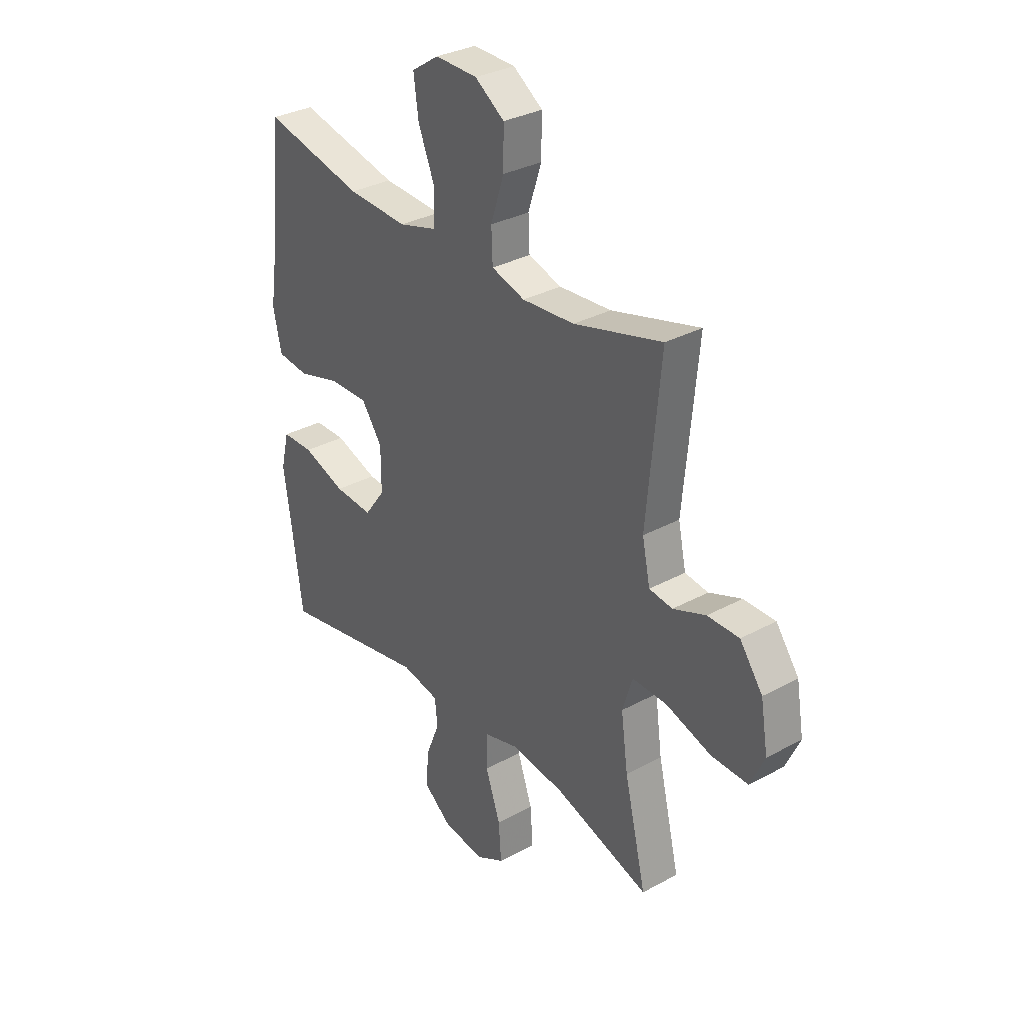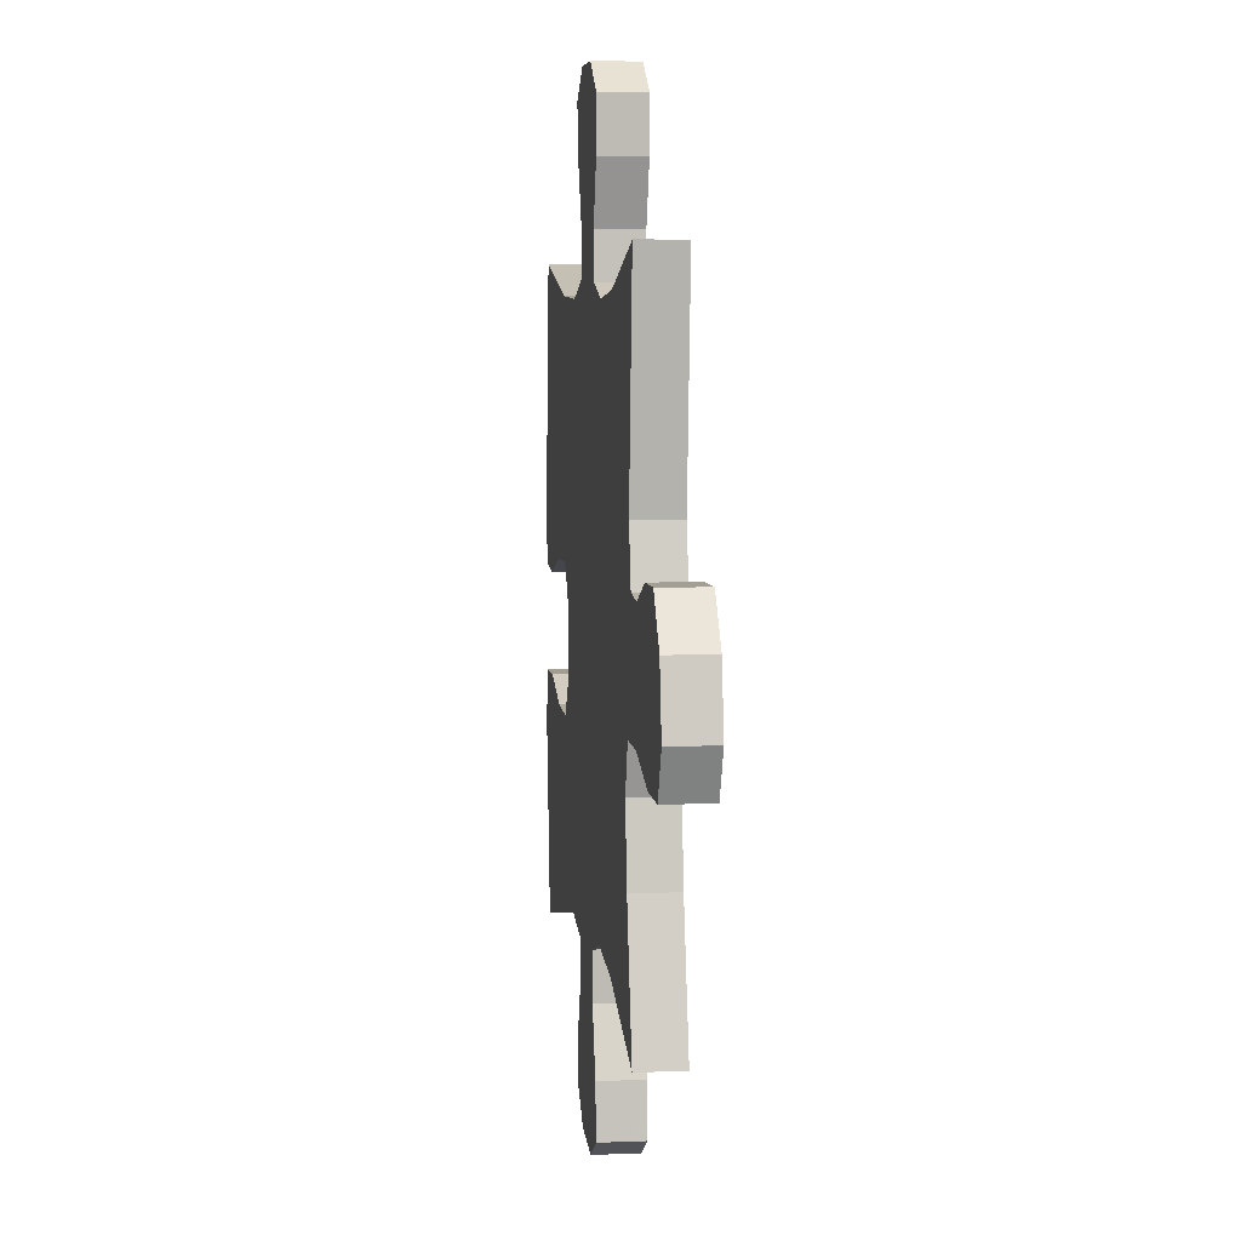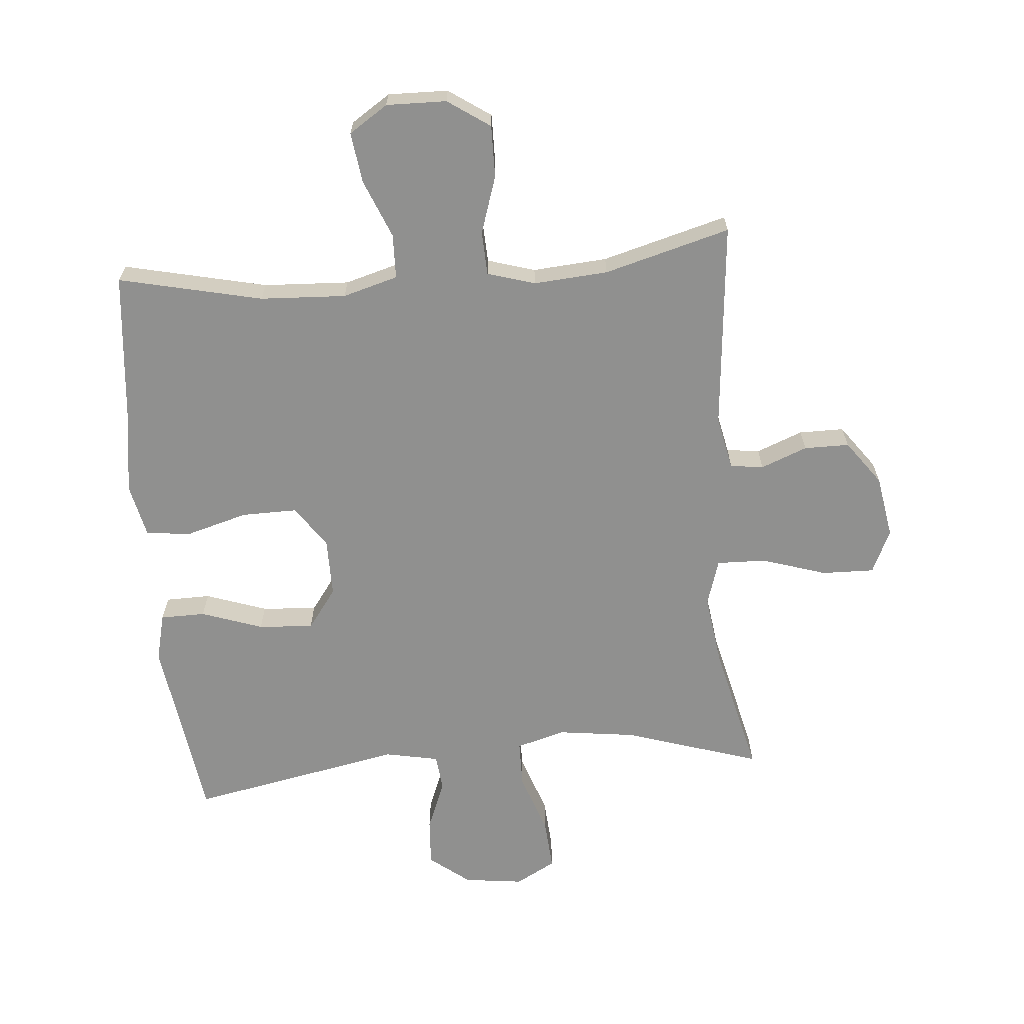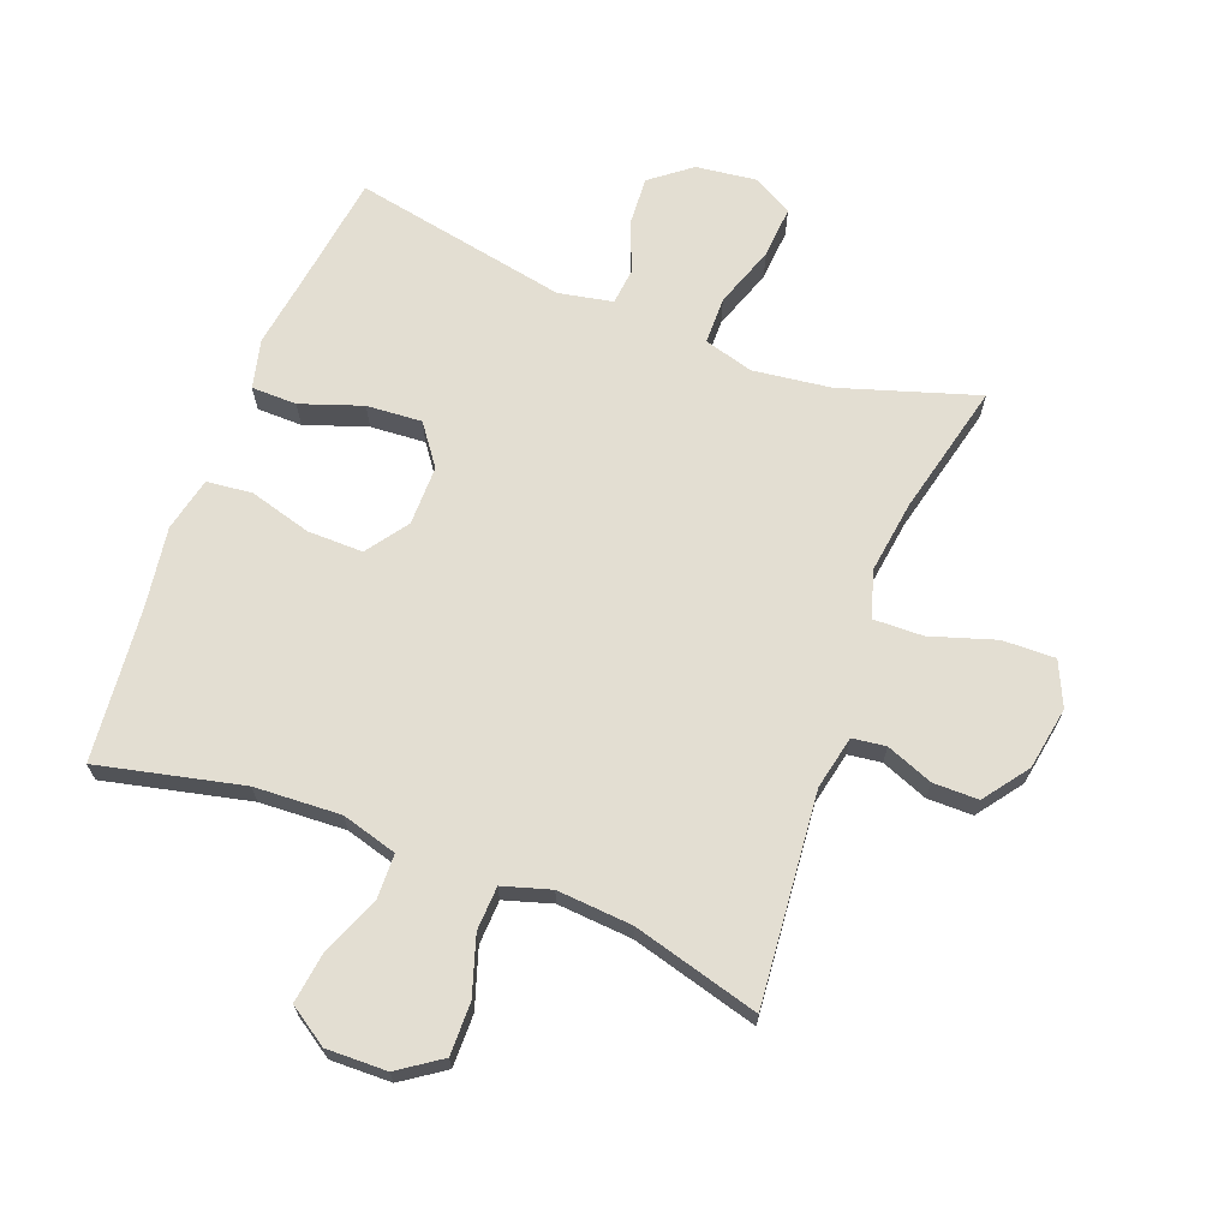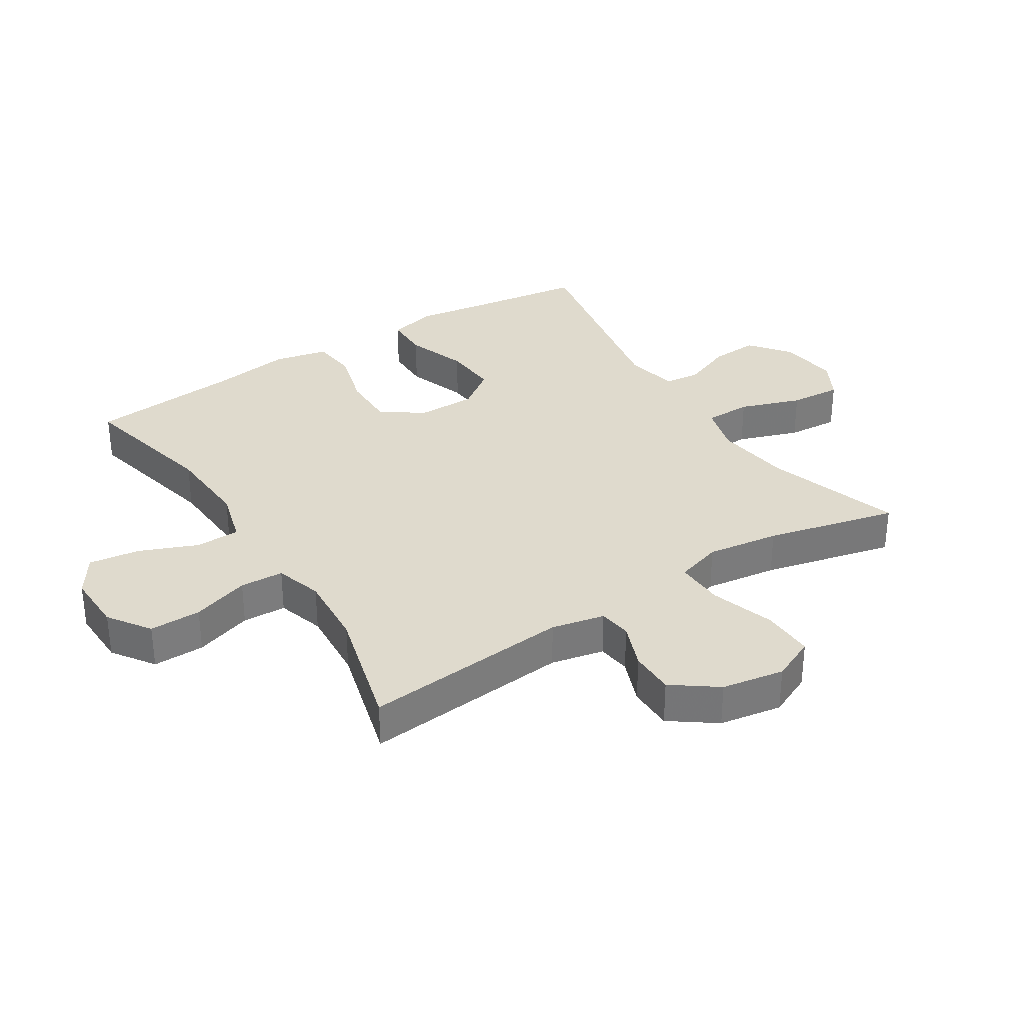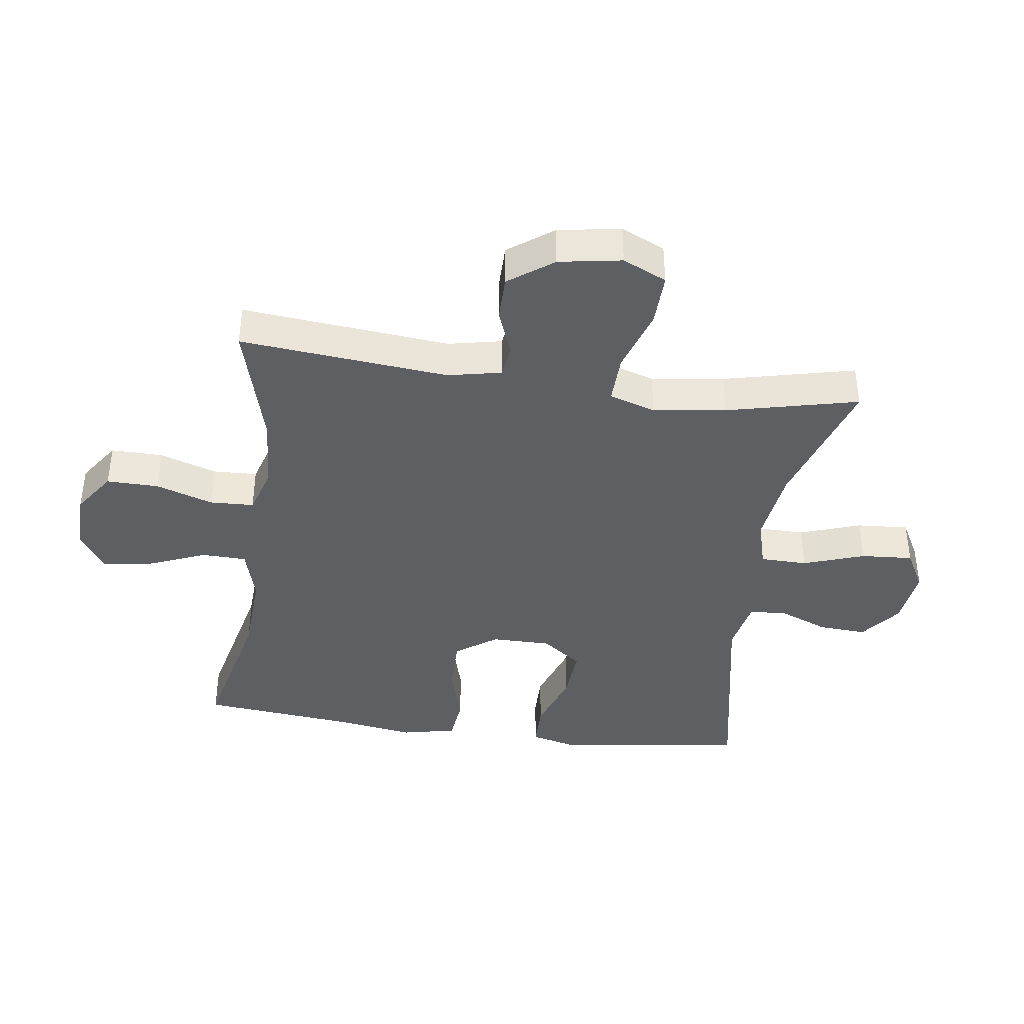
<metadata>
{"format":"obj","ext":"obj","renderer":"f3d","projection":"perspective","resolution":1024,"background":"white","views":[{"elev":32.2,"azim":52.7,"up":"+Z"},{"elev":5.4,"azim":82.9,"up":"+Z"},{"elev":-65.5,"azim":4.9,"up":"+Y"},{"elev":67.7,"azim":20.9,"up":"+Y"},{"elev":32.9,"azim":57.5,"up":"+Y"},{"elev":-40.0,"azim":82.0,"up":"+Y"}]}
</metadata>
<code>
v -0.5 0.07 -0.5
v -0.524 0.07 -0.324
v -0.542 0.07 -0.201
v -0.523 0.07 -0.123
v -0.451 0.07 -0.122
v -0.353 0.07 -0.156
v -0.265 0.07 -0.162
v -0.218 0.07 -0.098
v -0.218 0.07 -0.003
v -0.265 0.07 0.063
v -0.353 0.07 0.062
v -0.452 0.07 0.034
v -0.524 0.07 0.042
v -0.543 0.07 0.128
v -0.524 0.07 0.256
v -0.5 0.07 0.5
v -0.271 0.07 0.448
v -0.134 0.07 0.441
v -0.046 0.07 0.466
v -0.044 0.07 0.537
v -0.082 0.07 0.63
v -0.093 0.07 0.711
v -0.031 0.07 0.752
v 0.065 0.07 0.75
v 0.132 0.07 0.704
v 0.131 0.07 0.621
v 0.101 0.07 0.529
v 0.104 0.07 0.459
v 0.18 0.07 0.436
v 0.299 0.07 0.445
v 0.5 0.07 0.5
v 0.469 0.07 0.167
v 0.487 0.07 0.082
v 0.54 0.07 0.075
v 0.614 0.07 0.104
v 0.686 0.07 0.104
v 0.738 0.07 0.033
v 0.755 0.07 -0.067
v 0.723 0.07 -0.137
v 0.639 0.07 -0.135
v 0.536 0.07 -0.102
v 0.457 0.07 -0.1
v 0.434 0.07 -0.174
v 0.45 0.07 -0.29
v 0.5 0.07 -0.5
v 0.283 0.07 -0.431
v 0.16 0.07 -0.415
v 0.081 0.07 -0.437
v 0.08 0.07 -0.512
v 0.114 0.07 -0.61
v 0.12 0.07 -0.693
v 0.056 0.07 -0.728
v -0.039 0.07 -0.716
v -0.103 0.07 -0.666
v -0.098 0.07 -0.589
v -0.066 0.07 -0.509
v -0.072 0.07 -0.451
v -0.158 0.07 -0.434
v -0.5 0 -0.5
v -0.524 0 -0.324
v -0.542 0 -0.201
v -0.523 0 -0.123
v -0.451 0 -0.122
v -0.353 0 -0.156
v -0.265 0 -0.162
v -0.218 0 -0.098
v -0.218 0 -0.003
v -0.265 0 0.063
v -0.353 0 0.062
v -0.452 0 0.034
v -0.524 0 0.042
v -0.543 0 0.128
v -0.524 0 0.256
v -0.5 0 0.5
v -0.271 0 0.448
v -0.134 0 0.441
v -0.046 0 0.466
v -0.044 0 0.537
v -0.082 0 0.63
v -0.093 0 0.711
v -0.031 0 0.752
v 0.065 0 0.75
v 0.132 0 0.704
v 0.131 0 0.621
v 0.101 0 0.529
v 0.104 0 0.459
v 0.18 0 0.436
v 0.299 0 0.445
v 0.5 0 0.5
v 0.469 0 0.167
v 0.487 0 0.082
v 0.54 0 0.075
v 0.614 0 0.104
v 0.686 0 0.104
v 0.738 0 0.033
v 0.755 0 -0.067
v 0.723 0 -0.137
v 0.639 0 -0.135
v 0.536 0 -0.102
v 0.457 0 -0.1
v 0.434 0 -0.174
v 0.45 0 -0.29
v 0.5 0 -0.5
v 0.283 0 -0.431
v 0.16 0 -0.415
v 0.081 0 -0.437
v 0.08 0 -0.512
v 0.114 0 -0.61
v 0.12 0 -0.693
v 0.056 0 -0.728
v -0.039 0 -0.716
v -0.103 0 -0.666
v -0.098 0 -0.589
v -0.066 0 -0.509
v -0.072 0 -0.451
v -0.158 0 -0.434
f 54 55 56
f 53 54 56
f 52 53 56
f 51 52 56
f 50 51 56
f 49 50 56
f 48 49 56 57
f 47 48 57 58
f 44 45 46
f 43 44 46 47
f 42 43 47 58
f 39 40 41
f 38 39 41
f 37 38 41
f 36 37 41
f 35 36 41
f 34 35 41
f 33 34 41 42
f 58 1 2
f 42 58 2
f 33 42 2
f 32 33 2
f 25 26 27
f 24 25 27
f 23 24 27
f 22 23 27
f 21 22 27
f 20 21 27
f 19 20 27 28
f 18 19 28 29
f 15 16 17
f 15 17 18
f 14 15 18
f 13 14 18
f 12 13 18
f 11 12 18
f 10 11 18 29
f 4 5 6
f 3 4 6
f 2 3 6
f 2 6 7
f 32 2 7
f 32 7 8
f 31 32 8
f 30 31 8
f 9 10 29 30
f 8 9 30
f 114 113 112
f 114 112 111
f 114 111 110
f 114 110 109
f 114 109 108
f 114 108 107
f 115 114 107 106
f 116 115 106 105
f 104 103 102
f 105 104 102 101
f 116 105 101 100
f 99 98 97
f 99 97 96
f 99 96 95
f 99 95 94
f 99 94 93
f 99 93 92
f 100 99 92 91
f 60 59 116
f 60 116 100
f 60 100 91
f 60 91 90
f 85 84 83
f 85 83 82
f 85 82 81
f 85 81 80
f 85 80 79
f 85 79 78
f 86 85 78 77
f 87 86 77 76
f 75 74 73
f 76 75 73
f 76 73 72
f 76 72 71
f 76 71 70
f 76 70 69
f 87 76 69 68
f 64 63 62
f 64 62 61
f 64 61 60
f 65 64 60
f 65 60 90
f 66 65 90
f 66 90 89
f 66 89 88
f 88 87 68 67
f 88 67 66
f 1 59 60 2
f 2 60 61 3
f 3 61 62 4
f 4 62 63 5
f 5 63 64 6
f 6 64 65 7
f 7 65 66 8
f 8 66 67 9
f 9 67 68 10
f 10 68 69 11
f 11 69 70 12
f 12 70 71 13
f 13 71 72 14
f 14 72 73 15
f 15 73 74 16
f 16 74 75 17
f 17 75 76 18
f 18 76 77 19
f 19 77 78 20
f 20 78 79 21
f 21 79 80 22
f 22 80 81 23
f 23 81 82 24
f 24 82 83 25
f 25 83 84 26
f 26 84 85 27
f 27 85 86 28
f 28 86 87 29
f 29 87 88 30
f 30 88 89 31
f 31 89 90 32
f 32 90 91 33
f 33 91 92 34
f 34 92 93 35
f 35 93 94 36
f 36 94 95 37
f 37 95 96 38
f 38 96 97 39
f 39 97 98 40
f 40 98 99 41
f 41 99 100 42
f 42 100 101 43
f 43 101 102 44
f 44 102 103 45
f 45 103 104 46
f 46 104 105 47
f 47 105 106 48
f 48 106 107 49
f 49 107 108 50
f 50 108 109 51
f 51 109 110 52
f 52 110 111 53
f 53 111 112 54
f 54 112 113 55
f 55 113 114 56
f 56 114 115 57
f 57 115 116 58
f 58 116 59 1

</code>
